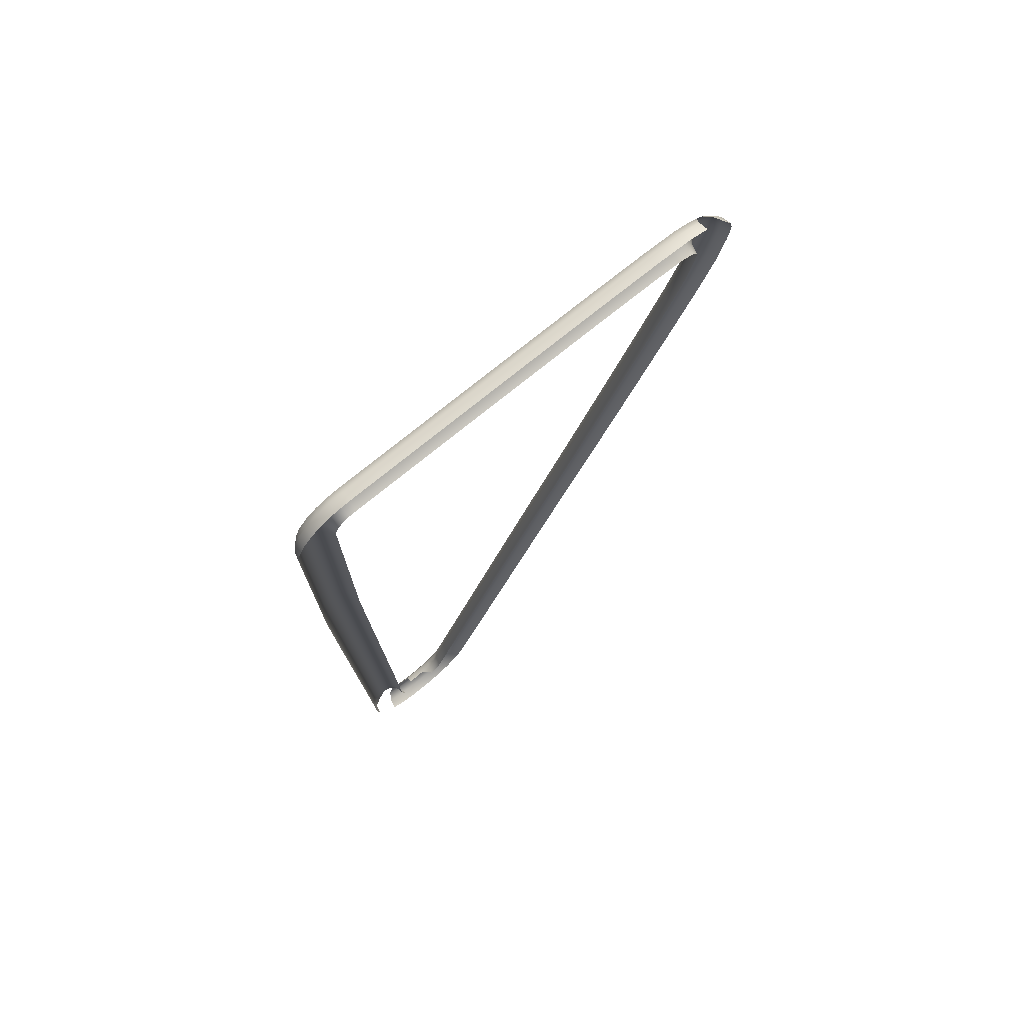
<metadata>
{"format":"obj","ext":"obj","renderer":"f3d","projection":"perspective","resolution":1024,"background":"white","views":[{"elev":75.2,"azim":-38.7,"up":"+Y"}]}
</metadata>
<code>
o LM_GI_GI1_LSling1
v -16.52 0.0002209 -34.17
v -17.25 0.0002209 -31.43
v -16.52 -5.29 -34.17
v -14.51 0.0002209 -36.18
v -14.51 -5.29 -36.18
v -11.76 0.0002209 -36.92
v -9.021 0.0002209 -36.18
v -9.021 -5.29 -36.18
v -7.013 0.0002209 -34.17
v -7.013 -5.29 -34.17
v -6.278 0.0002209 -31.43
v -6.278 -5.29 -31.43
v -17.25 -5.29 -31.43
v -16.52 -13.64 -34.17
v -14.51 -13.64 -36.18
v -11.76 -5.29 -36.92
v -11.76 -13.64 -36.92
v -7.013 -13.64 -34.17
v -6.278 -13.64 -31.43
v -17.25 -13.64 -31.43
v -16.52 -23.53 -34.17
v -11.76 -23.53 -36.92
v -9.021 -13.64 -36.18
v -9.021 -23.53 -36.18
v -7.013 -23.53 -34.17
v -6.278 -23.53 -31.43
v -17.25 -23.53 -31.43
v -16.52 -33.41 -34.17
v -14.51 -23.53 -36.18
v -14.51 -33.41 -36.18
v -11.76 -33.41 -36.92
v -9.021 -33.41 -36.18
v -7.013 -33.41 -34.17
v -6.278 -33.41 -31.43
v -17.25 -33.41 -31.43
v -16.52 -41.77 -34.17
v -14.51 -41.77 -36.18
v -11.76 -41.77 -36.92
v -9.021 -41.77 -36.18
v -6.278 -41.77 -31.43
v -17.25 -41.77 -31.43
v -16.52 -47.1 -34.17
v -14.51 -47.09 -36.18
v -11.76 -47.06 -36.92
v -9.021 -47.03 -36.18
v -7.013 -41.77 -34.17
v -7.013 -47.01 -34.17
v -6.278 -47.01 -31.43
v -17.25 -47.11 -31.43
v -16.98 -60.98 -31.43
v -16.25 -60.96 -34.17
v -14.24 -60.92 -36.18
v -11.5 -60.86 -36.92
v -8.756 -60.81 -36.18
v -6.748 -60.76 -34.17
v -16.32 -90.63 -31.43
v -15.58 -90.61 -34.17
v -13.58 -90.56 -36.18
v -10.83 -90.5 -36.92
v -8.09 -90.44 -36.18
v -6.082 -90.39 -34.17
v -6.013 -60.75 -31.43
v -15.45 -128.2 -31.43
v -14.72 -128.2 -34.17
v -12.71 -128.1 -36.18
v -9.968 -128.1 -36.92
v -7.225 -128 -36.18
v -5.217 -128 -34.17
v -5.347 -90.38 -31.43
v -14.59 -165.7 -31.43
v -13.85 -165.7 -34.17
v -11.85 -165.7 -36.18
v -9.103 -165.6 -36.92
v -6.36 -165.6 -36.18
v -4.352 -165.5 -34.17
v -4.482 -127.9 -31.43
v -13.92 -195.4 -31.43
v -13.19 -195.4 -34.17
v -11.18 -195.3 -36.18
v -8.437 -195.3 -36.92
v -5.694 -195.2 -36.18
v -3.686 -195.2 -34.17
v -3.617 -165.5 -31.43
v -12.92 -209.2 -34.17
v -10.91 -209.1 -36.18
v -8.171 -209.1 -36.92
v -5.429 -209 -36.18
v -3.421 -208.9 -34.17
v -2.951 -195.1 -31.43
v -2.686 -208.9 -31.43
v -13.66 -209.2 -31.43
v -12.76 -212.8 -34.17
v -10.76 -212.6 -36.18
v -8.032 -212.3 -36.92
v -5.301 -212.1 -36.18
v -3.301 -211.9 -34.17
v -2.57 -211.8 -31.43
v -13.5 -212.8 -31.43
v -12.21 -216.5 -34.17
v -10.25 -216.1 -36.18
v -7.567 -215.5 -36.92
v -4.887 -214.9 -36.18
v -2.924 -214.5 -34.17
v -2.206 -214.3 -31.43
v -9.253 -219.5 -36.18
v -6.701 -218.5 -36.92
v -4.15 -217.4 -36.18
v -2.282 -216.7 -34.17
v -1.599 -216.4 -31.43
v -6.584 -226.9 -34.17
v -7.066 -227.4 -31.43
v -2.866 -229.3 -34.17
v -5.267 -225.4 -36.18
v -2.057 -227.4 -36.18
v -3.467 -223.3 -36.92
v -0.9504 -224.9 -36.92
v -3.163 -229.9 -31.43
v 1.67 -231.2 -31.43
v 1.76 -230.5 -34.17
v 2.006 -228.5 -36.18
v 2.341 -225.8 -36.92
v 0.1558 -222.4 -36.18
v 6.775 -231.2 -31.43
v 6.682 -230.4 -34.17
v 6.426 -228.5 -36.18
v 6.078 -225.7 -36.92
v 2.677 -223.1 -36.18
v 5.729 -223 -36.18
v 2.923 -221.1 -34.17
v 11.83 -229.9 -31.43
v 11.58 -229.2 -34.17
v 10.88 -227.4 -36.18
v 9.93 -224.8 -36.92
v 8.979 -222.2 -36.18
v 5.473 -221 -34.17
v 16.22 -226.9 -34.17
v 15.1 -225.2 -36.18
v 13.57 -223 -36.92
v 12.04 -220.7 -36.18
v 8.283 -220.3 -34.17
v 10.92 -219 -34.17
v 16.63 -227.5 -31.43
v 20.28 -223.4 -34.17
v 18.75 -222.1 -36.18
v 16.67 -220.3 -36.92
v 14.59 -218.5 -36.18
v 13.06 -217.2 -34.17
v 10.51 -218.4 -31.43
v 12.5 -216.7 -31.43
v 20.83 -223.8 -31.43
v 23.79 -219.2 -31.43
v 23.14 -218.9 -34.17
v 21.34 -218 -36.18
v 18.9 -216.7 -36.92
v 16.45 -215.5 -36.18
v 14.66 -214.6 -34.17
v 28.03 -208.6 -31.43
v 27.35 -208.3 -34.17
v 25.48 -207.6 -36.18
v 22.92 -206.6 -36.92
v 20.37 -205.6 -36.18
v 18.5 -204.8 -34.17
v 14.01 -214.2 -31.43
v 36.19 -187.6 -31.43
v 35.51 -187.4 -34.17
v 33.64 -186.6 -36.18
v 31.08 -185.6 -36.92
v 28.52 -184.6 -36.18
v 26.65 -183.9 -34.17
v 17.82 -204.6 -31.43
v 46.44 -161.3 -31.43
v 45.75 -161 -34.17
v 43.88 -160.3 -36.18
v 41.32 -159.3 -36.92
v 38.77 -158.3 -36.18
v 36.89 -157.6 -34.17
v 25.97 -183.6 -31.43
v 56.72 -134.8 -31.43
v 56.03 -134.6 -34.17
v 54.16 -133.8 -36.18
v 51.61 -132.8 -36.92
v 49.05 -131.8 -36.18
v 47.18 -131.1 -34.17
v 36.21 -157.3 -31.43
v 64.98 -113.7 -31.43
v 64.3 -113.4 -34.17
v 62.43 -112.7 -36.18
v 59.88 -111.7 -36.92
v 57.33 -110.7 -36.18
v 55.46 -109.9 -34.17
v 46.49 -130.8 -31.43
v 68.51 -102.9 -34.17
v 66.64 -102.1 -36.18
v 64.1 -101.1 -36.92
v 61.55 -100.1 -36.18
v 59.69 -99.34 -34.17
v 54.78 -109.7 -31.43
v 59.01 -99.07 -31.43
v 69.19 -103.2 -31.43
v 72.52 -92.92 -34.17
v 70.65 -92.17 -36.18
v 68.1 -91.16 -36.92
v 65.55 -90.15 -36.18
v 63.68 -89.41 -34.17
v 63 -89.13 -31.43
v 73.2 -93.19 -31.43
v 81.26 -72.67 -31.43
v 80.57 -72.41 -34.17
v 78.7 -71.68 -36.18
v 76.14 -70.68 -36.92
v 73.59 -69.68 -36.18
v 71.72 -68.95 -34.17
v 90.62 -46.49 -34.17
v 88.74 -45.77 -36.18
v 86.18 -44.78 -36.92
v 83.62 -43.8 -36.18
v 81.75 -43.08 -34.17
v 71.03 -68.68 -31.43
v 81.06 -42.82 -31.43
v 91.3 -46.75 -31.43
v 100.6 -20.26 -34.17
v 98.73 -19.55 -36.18
v 96.16 -18.59 -36.92
v 93.59 -17.63 -36.18
v 91.71 -16.92 -34.17
v 91.02 -16.67 -31.43
v 101.3 -20.51 -31.43
v 108.5 1.229 -34.17
v 106.6 1.886 -36.18
v 104 2.782 -36.92
v 101.4 3.678 -36.18
v 99.53 4.334 -34.17
v 98.84 4.575 -31.43
v 109.2 0.9891 -31.43
v 112.3 12.99 -34.17
v 110.4 13.51 -36.18
v 107.7 14.22 -36.92
v 105.1 14.92 -36.18
v 103.1 15.44 -34.17
v 102.4 15.63 -31.43
v 113 12.8 -31.43
v 113.8 16.36 -31.43
v 113.1 16.51 -34.17
v 111.1 16.94 -36.18
v 108.4 17.52 -36.92
v 105.7 18.1 -36.18
v 103.8 18.52 -34.17
v 113.8 19.93 -34.17
v 111.9 20.34 -36.18
v 109.2 20.91 -36.92
v 106.5 21.48 -36.18
v 104.5 21.89 -34.17
v 103.1 18.68 -31.43
v 103.8 22.05 -31.43
v 114.5 19.77 -31.43
v 114.5 23.38 -34.17
v 112.5 23.72 -36.18
v 109.8 24.2 -36.92
v 107.1 24.67 -36.18
v 105.2 25.02 -34.17
v 104.4 25.15 -31.43
v 115.2 23.25 -31.43
v 115 26.75 -34.17
v 113 26.93 -36.18
v 110.3 27.19 -36.92
v 107.6 27.44 -36.18
v 105.6 27.62 -34.17
v 104.8 27.69 -31.43
v 115.7 26.68 -31.43
v 115.1 30.11 -34.17
v 113.1 29.93 -36.18
v 110.4 29.67 -36.92
v 107.6 29.42 -36.18
v 105.6 29.23 -34.17
v 104.9 29.16 -31.43
v 115.8 30.18 -31.43
v 114.4 33.19 -34.17
v 112.5 32.46 -36.18
v 110 31.46 -36.92
v 107.4 30.46 -36.18
v 105.5 29.73 -34.17
v 104.9 29.46 -31.43
v 115.1 33.46 -31.43
v 113.3 36.55 -31.43
v 112.7 36.13 -34.17
v 111.1 34.99 -36.18
v 108.8 33.43 -36.92
v 106.6 31.87 -36.18
v 104.9 30.73 -34.17
v 111 38.28 -34.17
v 109.6 36.85 -36.18
v 107.6 34.9 -36.92
v 105.7 32.96 -36.18
v 104.3 31.53 -34.17
v 104.3 30.31 -31.43
v 103.8 31.01 -31.43
v 107.7 38.31 -36.18
v 106.2 36.01 -36.92
v 104.7 33.72 -36.18
v 103.6 32.03 -34.17
v 105.7 39.4 -36.18
v 104.6 36.88 -36.92
v 103.5 34.37 -36.18
v 102.7 32.53 -34.17
v 103.2 31.42 -31.43
v 106.8 41.91 -31.43
v 104.2 42.85 -31.43
v 106.5 41.24 -34.17
v 104 42.15 -34.17
v 103.3 40.24 -36.18
v 102.5 37.64 -36.92
v 101.6 35.03 -36.18
v 101 33.12 -34.17
v 102.4 31.86 -31.43
v 100.7 43.08 -34.17
v 100.4 41.1 -36.18
v 99.89 38.39 -36.92
v 99.43 35.69 -36.18
v 99.09 33.71 -34.17
v 100.8 32.42 -31.43
v 98.97 32.98 -31.43
v 100.8 43.8 -31.43
v 90.93 44.37 -31.43
v 90.91 43.63 -34.17
v 90.86 41.62 -36.18
v 90.8 38.88 -36.92
v 90.73 36.14 -36.18
v 90.68 34.13 -34.17
v 72.62 44.27 -31.43
v 72.63 43.54 -34.17
v 72.66 41.53 -36.18
v 72.69 38.79 -36.92
v 72.73 36.04 -36.18
v 72.75 34.04 -34.17
v 90.66 33.4 -31.43
v 49.94 43.82 -31.43
v 49.95 43.08 -34.17
v 50 41.07 -36.18
v 50.07 38.33 -36.92
v 50.13 35.59 -36.18
v 50.18 33.58 -34.17
v 72.76 33.3 -31.43
v 27.26 43.22 -31.43
v 27.28 42.48 -34.17
v 27.34 40.47 -36.18
v 27.41 37.73 -36.92
v 27.49 34.99 -36.18
v 27.54 32.98 -34.17
v 50.19 32.84 -31.43
v 9.081 42.69 -31.43
v 9.1 41.96 -34.17
v 9.153 39.95 -36.18
v 9.226 37.21 -36.92
v 9.298 34.47 -36.18
v 9.351 32.46 -34.17
v 27.56 32.25 -31.43
v -0.3746 41.72 -34.17
v -0.2163 39.72 -36.18
v -6.212e-05 36.99 -36.92
v 0.2162 34.25 -36.18
v 0.3745 32.25 -34.17
v 9.371 31.72 -31.43
v 0.4324 31.52 -31.43
v -0.4326 42.46 -31.43
v -4.379 41.15 -34.17
v -3.85 39.21 -36.18
v -3.127 36.56 -36.92
v -2.404 33.92 -36.18
v -1.875 31.98 -34.17
v -1.682 31.27 -31.43
v -4.572 41.86 -31.43
v -8.705 40.12 -31.43
v -8.334 39.48 -34.17
v -7.321 37.75 -36.18
v -5.937 35.38 -36.92
v -4.553 33.01 -36.18
v -3.54 31.28 -34.17
v -12.2 37.42 -31.43
v -11.68 36.9 -34.17
v -10.26 35.48 -36.18
v -8.318 33.54 -36.92
v -6.378 31.6 -36.18
v -4.958 30.18 -34.17
v -3.17 30.64 -31.43
v -14.26 33.55 -34.17
v -12.53 32.54 -36.18
v -10.16 31.16 -36.92
v -7.789 29.77 -36.18
v -6.055 28.76 -34.17
v -4.438 29.66 -31.43
v -5.42 28.39 -31.43
v -14.9 33.92 -31.43
v -15.93 29.6 -34.17
v -13.99 29.07 -36.18
v -11.34 28.35 -36.92
v -8.698 27.62 -36.18
v -6.76 27.1 -34.17
v -6.051 26.9 -31.43
v -16.64 29.79 -31.43
v -17.24 25.59 -31.43
v -16.51 25.54 -34.17
v -14.5 25.4 -36.18
v -11.76 25.22 -36.92
v -9.027 25.04 -36.18
v -7.023 24.9 -34.17
v -17.25 21.02 -31.43
v -16.52 21.02 -34.17
v -14.51 21.02 -36.18
v -11.76 21.02 -36.92
v -9.021 21.02 -36.18
v -7.013 21.02 -34.17
v -6.29 24.85 -31.43
v -16.52 16.81 -34.17
v -14.51 16.81 -36.18
v -11.76 16.81 -36.92
v -9.021 16.81 -36.18
v -7.013 16.81 -34.17
v -6.278 21.02 -31.43
v -6.278 16.81 -31.43
v -17.25 16.81 -31.43
v -16.52 12.61 -34.17
v -14.51 12.61 -36.18
v -11.76 12.61 -36.92
v -9.021 12.61 -36.18
v -7.013 12.61 -34.17
v -6.278 12.61 -31.43
v -17.25 12.61 -31.43
v -16.52 8.407 -34.17
v -14.51 8.407 -36.18
v -11.76 8.407 -36.92
v -9.021 8.407 -36.18
v -7.013 8.407 -34.17
v -6.278 8.407 -31.43
v -17.25 8.407 -31.43
v -16.52 4.204 -34.17
v -14.51 4.204 -36.18
v -11.76 4.204 -36.92
v -9.021 4.204 -36.18
v -7.013 4.204 -34.17
v -6.278 4.204 -31.43
v -17.25 4.204 -31.43
v -16.52 0.0002209 -34.17
v -14.51 0.0002209 -36.18
v -11.76 0.0002209 -36.92
v -9.021 0.0002209 -36.18
v -7.013 0.0002209 -34.17
v -6.278 0.0002209 -31.43
v -12.93 -216.7 -31.43
v -17.25 0.0002209 -31.43
f 3 2 1
f 4 3 1
f 6 5 4
f 8 6 7
f 10 7 9
f 12 9 11
f 14 13 3
f 15 3 5
f 17 5 16
f 8 17 16
f 18 8 10
f 19 10 12
f 21 20 14
f 15 21 14
f 22 15 17
f 24 17 23
f 25 23 18
f 26 18 19
f 28 27 21
f 30 21 29
f 31 29 22
f 32 22 24
f 33 24 25
f 34 25 26
f 36 35 28
f 30 36 28
f 31 37 30
f 32 38 31
f 33 39 32
f 40 33 34
f 42 41 36
f 43 36 37
f 44 37 38
f 45 38 39
f 47 39 46
f 48 46 40
f 42 50 49
f 43 51 42
f 44 52 43
f 45 53 44
f 47 54 45
f 48 55 47
f 51 56 50
f 52 57 51
f 53 58 52
f 54 59 53
f 55 60 54
f 62 61 55
f 57 63 56
f 58 64 57
f 59 65 58
f 60 66 59
f 61 67 60
f 69 68 61
f 64 70 63
f 65 71 64
f 66 72 65
f 67 73 66
f 68 74 67
f 76 75 68
f 71 77 70
f 72 78 71
f 73 79 72
f 74 80 73
f 75 81 74
f 83 82 75
f 84 77 78
f 85 78 79
f 86 79 80
f 87 80 81
f 88 81 82
f 90 82 89
f 92 91 84
f 93 84 85
f 94 85 86
f 95 86 87
f 96 87 88
f 97 88 90
f 99 98 92
f 100 92 93
f 101 93 94
f 102 94 95
f 103 95 96
f 104 96 97
f 105 99 100
f 106 100 101
f 107 101 102
f 108 102 103
f 109 103 104
f 112 111 110
f 114 110 113
f 116 113 115
f 112 118 117
f 114 119 112
f 116 120 114
f 122 121 116
f 119 123 118
f 120 124 119
f 121 125 120
f 127 126 121
f 129 128 127
f 124 130 123
f 125 131 124
f 126 132 125
f 128 133 126
f 135 134 128
f 136 130 131
f 137 131 132
f 138 132 133
f 139 133 134
f 141 134 140
f 143 142 136
f 144 136 137
f 145 137 138
f 146 138 139
f 147 139 141
f 149 141 148
f 143 151 150
f 144 152 143
f 145 153 144
f 146 154 145
f 147 155 146
f 149 156 147
f 152 157 151
f 153 158 152
f 154 159 153
f 155 160 154
f 156 161 155
f 163 162 156
f 158 164 157
f 159 165 158
f 160 166 159
f 161 167 160
f 162 168 161
f 170 169 162
f 165 171 164
f 166 172 165
f 167 173 166
f 168 174 167
f 169 175 168
f 177 176 169
f 172 178 171
f 173 179 172
f 174 180 173
f 175 181 174
f 176 182 175
f 184 183 176
f 179 185 178
f 180 186 179
f 181 187 180
f 182 188 181
f 183 189 182
f 191 190 183
f 192 185 186
f 193 186 187
f 194 187 188
f 195 188 189
f 196 189 190
f 198 190 197
f 200 199 192
f 201 192 193
f 202 193 194
f 203 194 195
f 204 195 196
f 205 196 198
f 200 207 206
f 201 208 200
f 202 209 201
f 203 210 202
f 204 211 203
f 205 212 204
f 213 207 208
f 214 208 209
f 215 209 210
f 216 210 211
f 217 211 212
f 219 212 218
f 221 220 213
f 222 213 214
f 223 214 215
f 224 215 216
f 225 216 217
f 226 217 219
f 228 227 221
f 229 221 222
f 230 222 223
f 231 223 224
f 232 224 225
f 233 225 226
f 235 234 228
f 236 228 229
f 237 229 230
f 238 230 231
f 239 231 232
f 240 232 233
f 235 242 241
f 236 243 235
f 237 244 236
f 238 245 237
f 239 246 238
f 240 247 239
f 248 242 243
f 249 243 244
f 250 244 245
f 251 245 246
f 252 246 247
f 254 247 253
f 256 255 248
f 257 248 249
f 258 249 250
f 259 250 251
f 260 251 252
f 261 252 254
f 263 262 256
f 264 256 257
f 265 257 258
f 266 258 259
f 267 259 260
f 268 260 261
f 270 269 263
f 271 263 264
f 272 264 265
f 273 265 266
f 274 266 267
f 275 267 268
f 277 276 270
f 278 270 271
f 279 271 272
f 280 272 273
f 281 273 274
f 282 274 275
f 277 284 283
f 278 285 277
f 279 286 278
f 280 287 279
f 281 288 280
f 282 289 281
f 290 284 285
f 291 285 286
f 292 286 287
f 293 287 288
f 294 288 289
f 296 289 295
f 292 297 291
f 293 298 292
f 294 299 293
f 296 300 294
f 298 301 297
f 299 302 298
f 300 303 299
f 305 304 300
f 308 307 306
f 301 309 308
f 302 310 301
f 303 311 302
f 304 312 303
f 314 313 304
f 315 307 309
f 316 309 310
f 317 310 311
f 318 311 312
f 319 312 313
f 321 313 320
f 315 323 322
f 316 324 315
f 317 325 316
f 318 326 317
f 319 327 318
f 321 328 319
f 324 329 323
f 325 330 324
f 326 331 325
f 327 332 326
f 328 333 327
f 335 334 328
f 330 336 329
f 331 337 330
f 332 338 331
f 333 339 332
f 334 340 333
f 342 341 334
f 337 343 336
f 338 344 337
f 339 345 338
f 340 346 339
f 341 347 340
f 349 348 341
f 344 350 343
f 345 351 344
f 346 352 345
f 347 353 346
f 348 354 347
f 356 355 348
f 357 350 351
f 358 351 352
f 359 352 353
f 360 353 354
f 361 354 355
f 363 355 362
f 365 364 357
f 366 357 358
f 367 358 359
f 368 359 360
f 369 360 361
f 370 361 363
f 365 372 371
f 366 373 365
f 367 374 366
f 368 375 367
f 369 376 368
f 370 377 369
f 373 378 372
f 374 379 373
f 375 380 374
f 376 381 375
f 377 382 376
f 384 383 377
f 385 378 379
f 386 379 380
f 387 380 381
f 388 381 382
f 389 382 383
f 391 383 390
f 393 392 385
f 394 385 386
f 395 386 387
f 396 387 388
f 397 388 389
f 398 389 391
f 393 400 399
f 394 401 393
f 395 402 394
f 396 403 395
f 397 404 396
f 398 405 397
f 401 406 400
f 402 407 401
f 403 408 402
f 404 409 403
f 405 410 404
f 412 411 405
f 413 406 407
f 414 407 408
f 415 408 409
f 416 409 410
f 417 410 411
f 419 411 418
f 421 420 413
f 422 413 414
f 423 414 415
f 424 415 416
f 425 416 417
f 426 417 419
f 428 427 421
f 429 421 422
f 430 422 423
f 431 423 424
f 432 424 425
f 433 425 426
f 435 434 428
f 436 428 429
f 437 429 430
f 438 430 431
f 439 431 432
f 440 432 433
f 442 441 435
f 443 435 436
f 444 436 437
f 445 437 438
f 446 438 439
f 447 439 440
f 3 13 2
f 4 5 3
f 6 16 5
f 8 16 6
f 10 8 7
f 12 10 9
f 14 20 13
f 15 14 3
f 17 15 5
f 8 23 17
f 18 23 8
f 19 18 10
f 21 27 20
f 15 29 21
f 22 29 15
f 24 22 17
f 25 24 23
f 26 25 18
f 28 35 27
f 30 28 21
f 31 30 29
f 32 31 22
f 33 32 24
f 34 33 25
f 36 41 35
f 30 37 36
f 31 38 37
f 32 39 38
f 33 46 39
f 40 46 33
f 42 49 41
f 43 42 36
f 44 43 37
f 45 44 38
f 47 45 39
f 48 47 46
f 42 51 50
f 43 52 51
f 44 53 52
f 45 54 53
f 47 55 54
f 48 62 55
f 51 57 56
f 52 58 57
f 53 59 58
f 54 60 59
f 55 61 60
f 62 69 61
f 57 64 63
f 58 65 64
f 59 66 65
f 60 67 66
f 61 68 67
f 69 76 68
f 64 71 70
f 65 72 71
f 66 73 72
f 67 74 73
f 68 75 74
f 76 83 75
f 71 78 77
f 72 79 78
f 73 80 79
f 74 81 80
f 75 82 81
f 83 89 82
f 84 91 77
f 85 84 78
f 86 85 79
f 87 86 80
f 88 87 81
f 90 88 82
f 92 98 91
f 93 92 84
f 94 93 85
f 95 94 86
f 96 95 87
f 97 96 88
f 99 448 98
f 100 99 92
f 101 100 93
f 102 101 94
f 103 102 95
f 104 103 96
f 106 105 100
f 107 106 101
f 108 107 102
f 109 108 103
f 112 117 111
f 114 112 110
f 116 114 113
f 122 116 115
f 112 119 118
f 114 120 119
f 116 121 120
f 122 127 121
f 119 124 123
f 120 125 124
f 121 126 125
f 127 128 126
f 129 135 128
f 124 131 130
f 125 132 131
f 126 133 132
f 128 134 133
f 135 140 134
f 136 142 130
f 137 136 131
f 138 137 132
f 139 138 133
f 141 139 134
f 148 141 140
f 143 150 142
f 144 143 136
f 145 144 137
f 146 145 138
f 147 146 139
f 149 147 141
f 143 152 151
f 144 153 152
f 145 154 153
f 146 155 154
f 147 156 155
f 149 163 156
f 152 158 157
f 153 159 158
f 154 160 159
f 155 161 160
f 156 162 161
f 163 170 162
f 158 165 164
f 159 166 165
f 160 167 166
f 161 168 167
f 162 169 168
f 170 177 169
f 165 172 171
f 166 173 172
f 167 174 173
f 168 175 174
f 169 176 175
f 177 184 176
f 172 179 178
f 173 180 179
f 174 181 180
f 175 182 181
f 176 183 182
f 184 191 183
f 179 186 185
f 180 187 186
f 181 188 187
f 182 189 188
f 183 190 189
f 191 197 190
f 192 199 185
f 193 192 186
f 194 193 187
f 195 194 188
f 196 195 189
f 198 196 190
f 200 206 199
f 201 200 192
f 202 201 193
f 203 202 194
f 204 203 195
f 205 204 196
f 200 208 207
f 201 209 208
f 202 210 209
f 203 211 210
f 204 212 211
f 205 218 212
f 213 220 207
f 214 213 208
f 215 214 209
f 216 215 210
f 217 216 211
f 219 217 212
f 221 227 220
f 222 221 213
f 223 222 214
f 224 223 215
f 225 224 216
f 226 225 217
f 228 234 227
f 229 228 221
f 230 229 222
f 231 230 223
f 232 231 224
f 233 232 225
f 235 241 234
f 236 235 228
f 237 236 229
f 238 237 230
f 239 238 231
f 240 239 232
f 235 243 242
f 236 244 243
f 237 245 244
f 238 246 245
f 239 247 246
f 240 253 247
f 248 255 242
f 249 248 243
f 250 249 244
f 251 250 245
f 252 251 246
f 254 252 247
f 256 262 255
f 257 256 248
f 258 257 249
f 259 258 250
f 260 259 251
f 261 260 252
f 263 269 262
f 264 263 256
f 265 264 257
f 266 265 258
f 267 266 259
f 268 267 260
f 270 276 269
f 271 270 263
f 272 271 264
f 273 272 265
f 274 273 266
f 275 274 267
f 277 283 276
f 278 277 270
f 279 278 271
f 280 279 272
f 281 280 273
f 282 281 274
f 277 285 284
f 278 286 285
f 279 287 286
f 280 288 287
f 281 289 288
f 282 295 289
f 291 290 285
f 292 291 286
f 293 292 287
f 294 293 288
f 296 294 289
f 292 298 297
f 293 299 298
f 294 300 299
f 296 305 300
f 297 301 308
f 298 302 301
f 299 303 302
f 300 304 303
f 305 314 304
f 308 309 307
f 301 310 309
f 302 311 310
f 303 312 311
f 304 313 312
f 314 320 313
f 315 322 307
f 316 315 309
f 317 316 310
f 318 317 311
f 319 318 312
f 321 319 313
f 315 324 323
f 316 325 324
f 317 326 325
f 318 327 326
f 319 328 327
f 321 335 328
f 324 330 329
f 325 331 330
f 326 332 331
f 327 333 332
f 328 334 333
f 335 342 334
f 330 337 336
f 331 338 337
f 332 339 338
f 333 340 339
f 334 341 340
f 342 349 341
f 337 344 343
f 338 345 344
f 339 346 345
f 340 347 346
f 341 348 347
f 349 356 348
f 344 351 350
f 345 352 351
f 346 353 352
f 347 354 353
f 348 355 354
f 356 362 355
f 357 364 350
f 358 357 351
f 359 358 352
f 360 359 353
f 361 360 354
f 363 361 355
f 365 371 364
f 366 365 357
f 367 366 358
f 368 367 359
f 369 368 360
f 370 369 361
f 365 373 372
f 366 374 373
f 367 375 374
f 368 376 375
f 369 377 376
f 370 384 377
f 373 379 378
f 374 380 379
f 375 381 380
f 376 382 381
f 377 383 382
f 384 390 383
f 385 392 378
f 386 385 379
f 387 386 380
f 388 387 381
f 389 388 382
f 391 389 383
f 393 399 392
f 394 393 385
f 395 394 386
f 396 395 387
f 397 396 388
f 398 397 389
f 393 401 400
f 394 402 401
f 395 403 402
f 396 404 403
f 397 405 404
f 398 412 405
f 401 407 406
f 402 408 407
f 403 409 408
f 404 410 409
f 405 411 410
f 412 418 411
f 413 420 406
f 414 413 407
f 415 414 408
f 416 415 409
f 417 416 410
f 419 417 411
f 421 427 420
f 422 421 413
f 423 422 414
f 424 423 415
f 425 424 416
f 426 425 417
f 428 434 427
f 429 428 421
f 430 429 422
f 431 430 423
f 432 431 424
f 433 432 425
f 435 441 434
f 436 435 428
f 437 436 429
f 438 437 430
f 439 438 431
f 440 439 432
f 442 449 441
f 443 442 435
f 444 443 436
f 445 444 437
f 446 445 438
f 447 446 439

</code>
